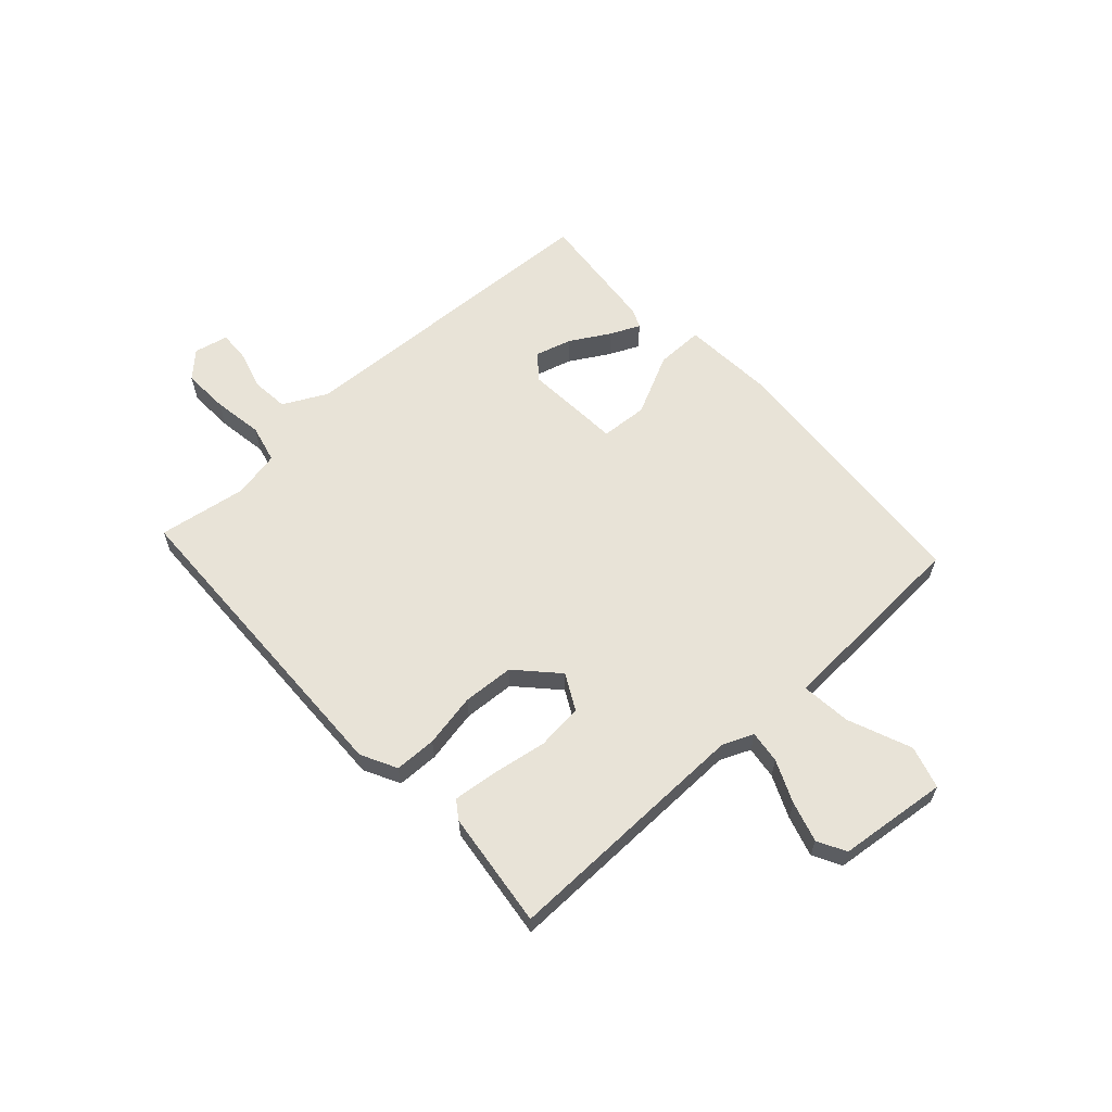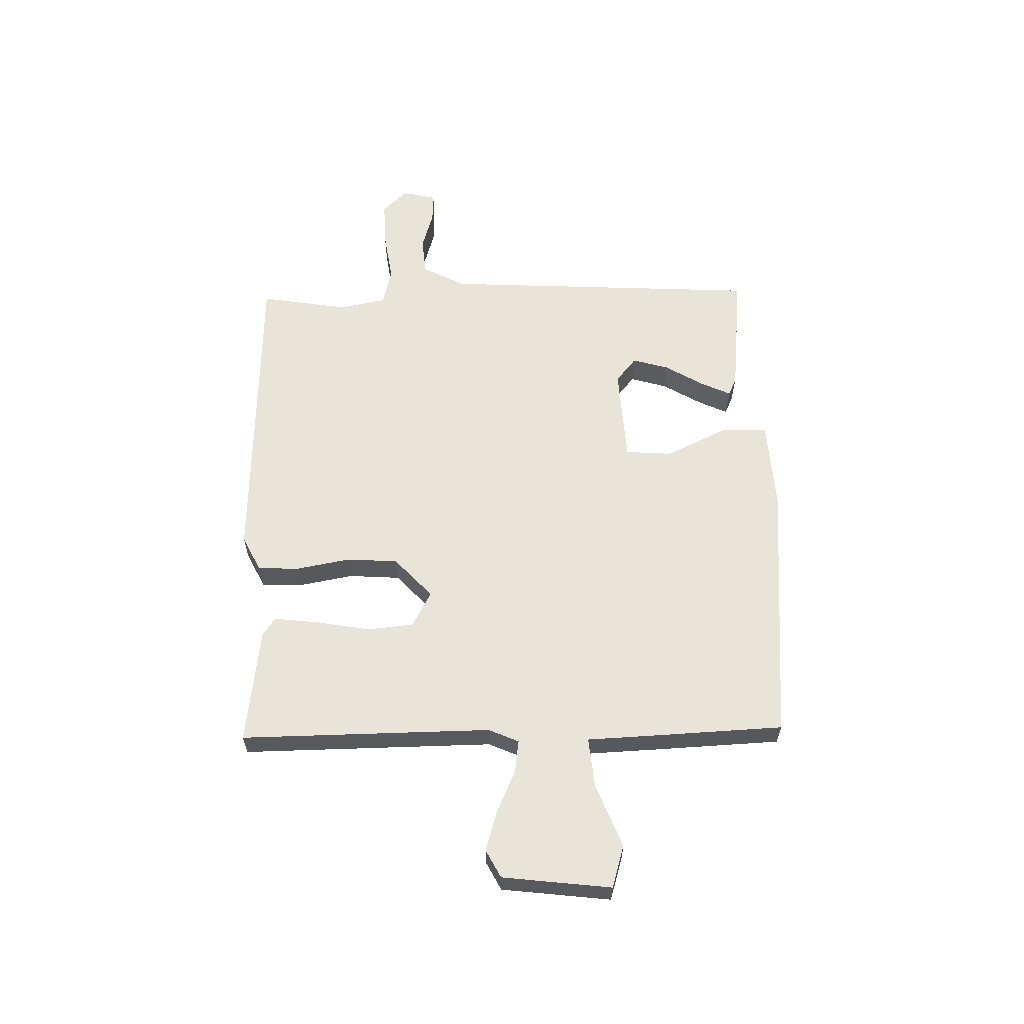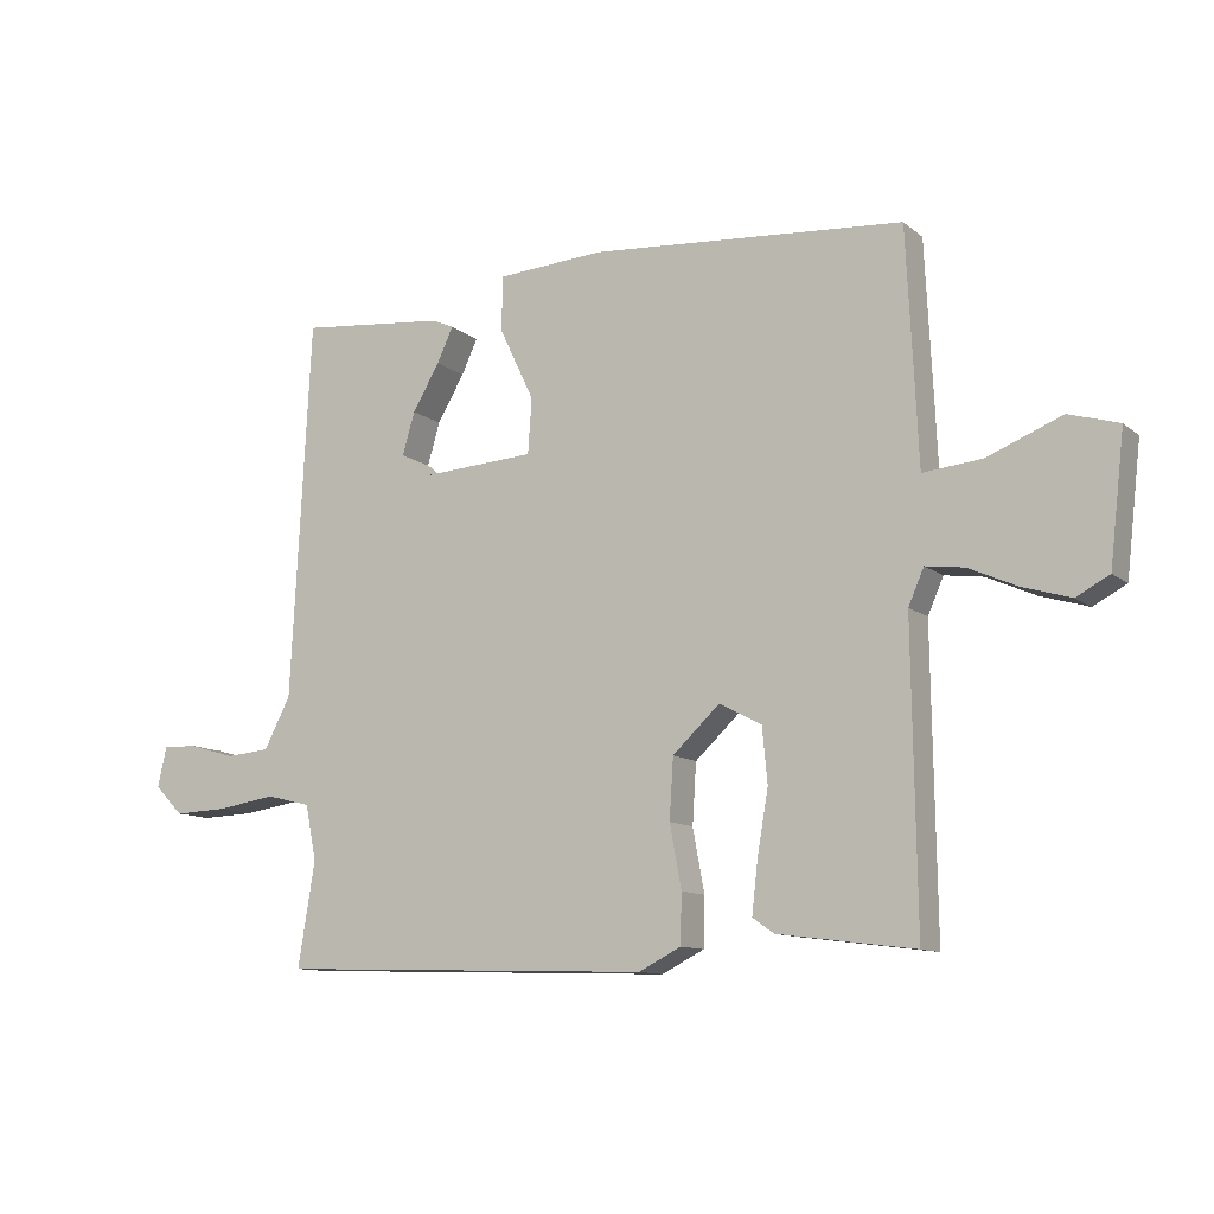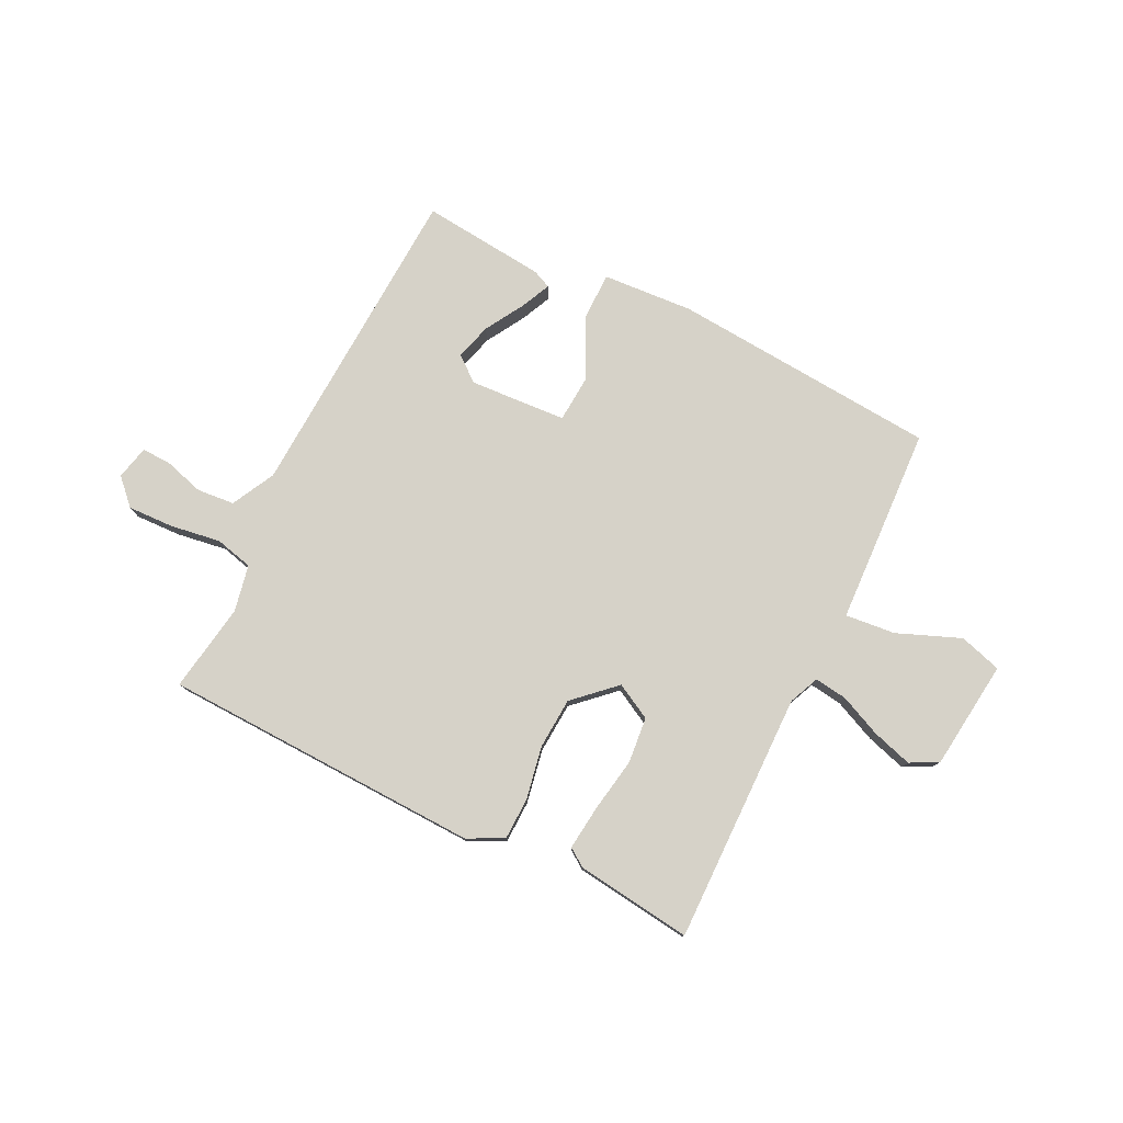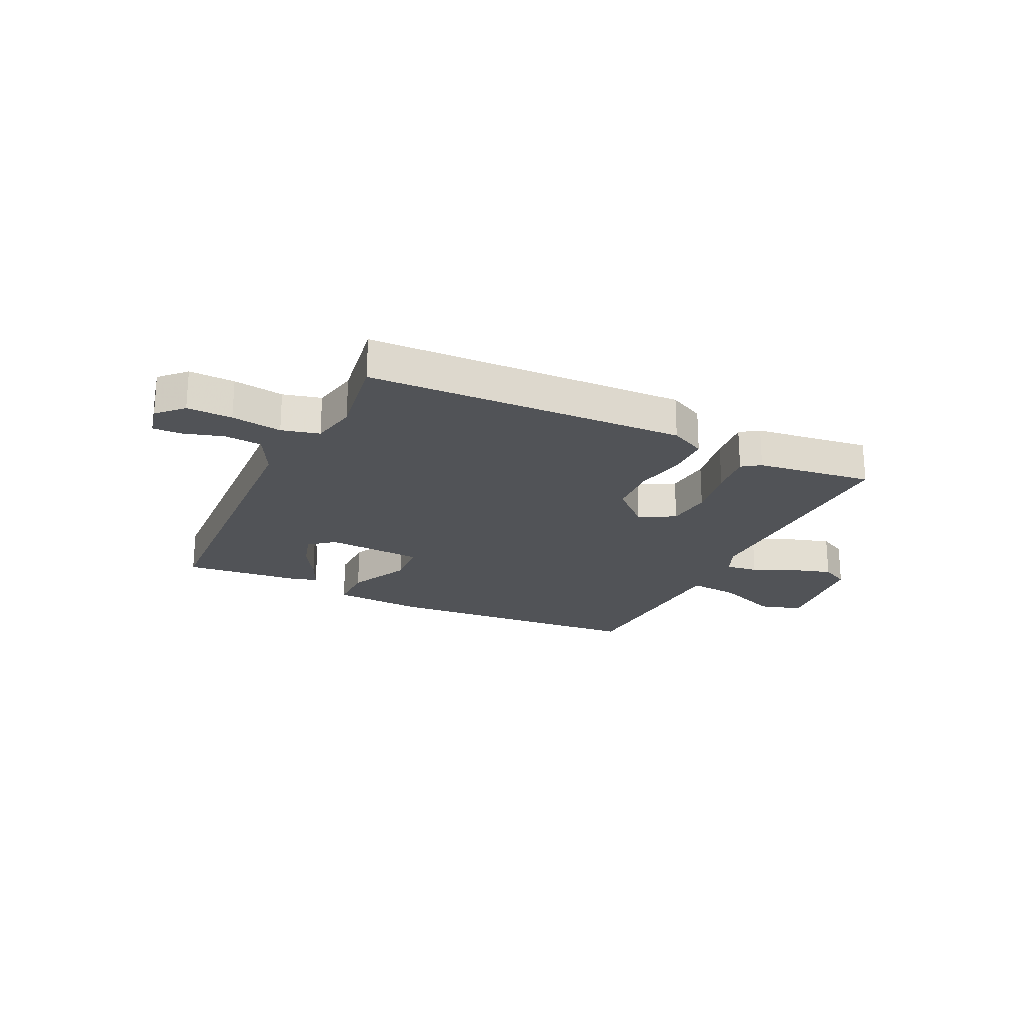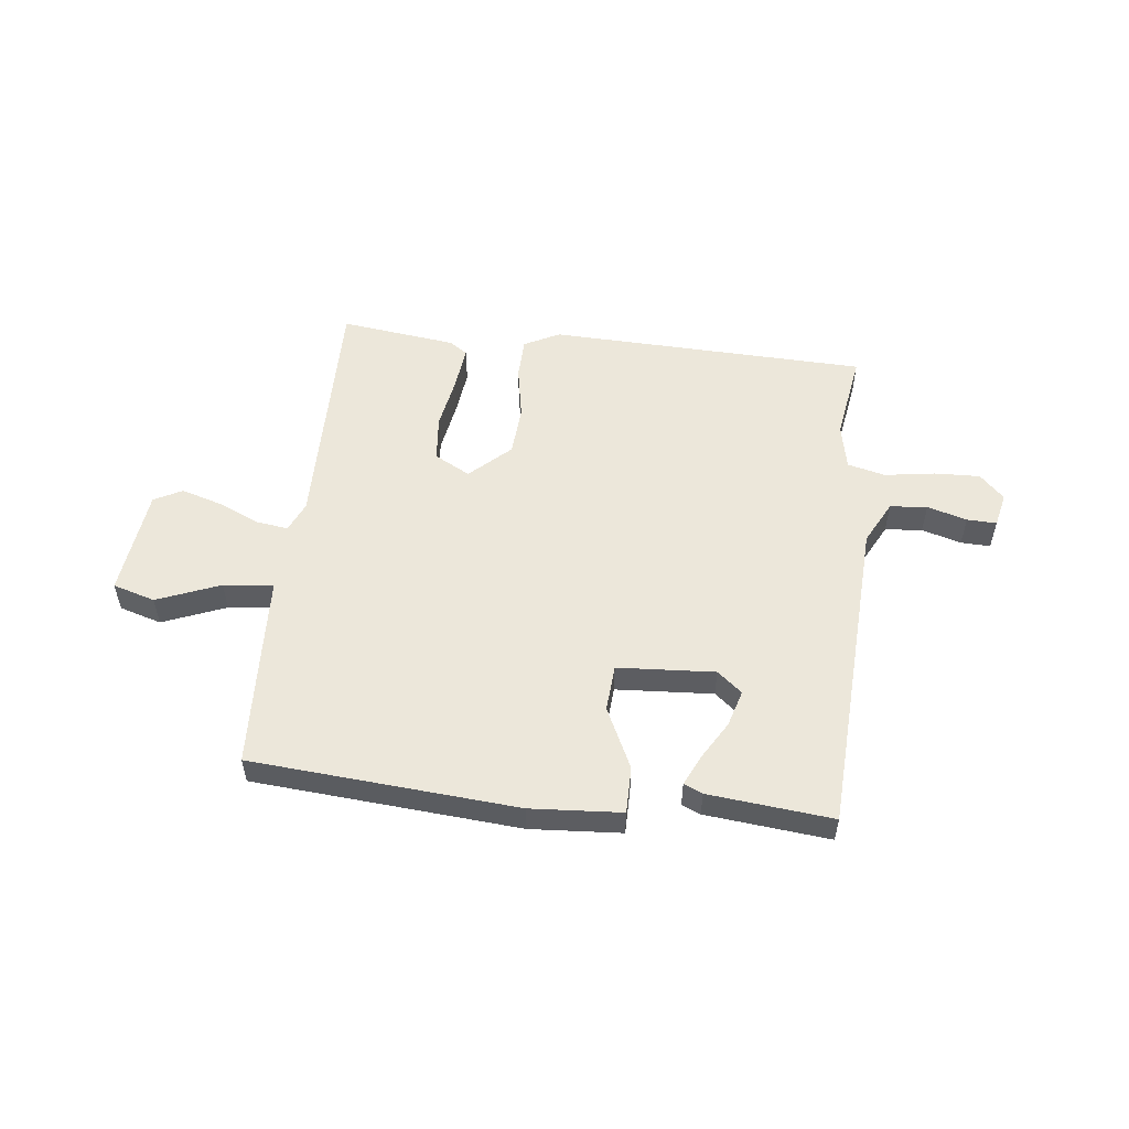
<metadata>
{"format":"obj","ext":"obj","renderer":"f3d","projection":"perspective","resolution":1024,"background":"white","views":[{"elev":61.5,"azim":-132.7,"up":"+Y"},{"elev":60.6,"azim":-91.2,"up":"+Y"},{"elev":-11.1,"azim":-150.8,"up":"+Z"},{"elev":78.1,"azim":-153.8,"up":"+Y"},{"elev":-22.1,"azim":154.4,"up":"+Y"},{"elev":53.8,"azim":6.5,"up":"+Y"}]}
</metadata>
<code>
v 0.5 0.07 0.5
v 0.53 0.07 -0.085
v 0.571 0.07 -0.164
v 0.639 0.07 -0.17
v 0.711 0.07 -0.149
v 0.765 0.07 -0.147
v 0.779 0.07 -0.209
v 0.735 0.07 -0.254
v 0.652 0.07 -0.251
v 0.56 0.07 -0.237
v 0.491 0.07 -0.254
v 0.474 0.07 -0.339
v 0.5 0.07 -0.5
v -0.081 0.07 -0.519
v -0.146 0.07 -0.486
v -0.148 0.07 -0.41
v -0.13 0.07 -0.313
v -0.136 0.07 -0.22
v -0.209 0.07 -0.152
v -0.274 0.07 -0.187
v -0.282 0.07 -0.271
v -0.265 0.07 -0.37
v -0.256 0.07 -0.45
v -0.289 0.07 -0.473
v -0.5 0.07 -0.5
v -0.494 0.07 -0.044
v -0.518 0.07 0.011
v -0.577 0.07 0.003
v -0.653 0.07 -0.031
v -0.726 0.07 -0.053
v -0.777 0.07 -0.026
v -0.8 0.07 0.172
v -0.723 0.07 0.195
v -0.608 0.07 0.149
v -0.517 0.07 0.14
v -0.511 0.07 0.273
v -0.5 0.07 0.5
v -0.015 0.07 0.538
v 0.151 0.07 0.527
v 0.151 0.07 0.441
v 0.098 0.07 0.33
v 0.104 0.07 0.245
v 0.281 0.07 0.234
v 0.326 0.07 0.271
v 0.307 0.07 0.337
v 0.265 0.07 0.408
v 0.24 0.07 0.462
v 0.274 0.07 0.477
v 0.5 0 0.5
v 0.53 0 -0.085
v 0.571 0 -0.164
v 0.639 0 -0.17
v 0.711 0 -0.149
v 0.765 0 -0.147
v 0.779 0 -0.209
v 0.735 0 -0.254
v 0.652 0 -0.251
v 0.56 0 -0.237
v 0.491 0 -0.254
v 0.474 0 -0.339
v 0.5 0 -0.5
v -0.081 0 -0.519
v -0.146 0 -0.486
v -0.148 0 -0.41
v -0.13 0 -0.313
v -0.136 0 -0.22
v -0.209 0 -0.152
v -0.274 0 -0.187
v -0.282 0 -0.271
v -0.265 0 -0.37
v -0.256 0 -0.45
v -0.289 0 -0.473
v -0.5 0 -0.5
v -0.494 0 -0.044
v -0.518 0 0.011
v -0.577 0 0.003
v -0.653 0 -0.031
v -0.726 0 -0.053
v -0.777 0 -0.026
v -0.8 0 0.172
v -0.723 0 0.195
v -0.608 0 0.149
v -0.517 0 0.14
v -0.511 0 0.273
v -0.5 0 0.5
v -0.015 0 0.538
v 0.151 0 0.527
v 0.151 0 0.441
v 0.098 0 0.33
v 0.104 0 0.245
v 0.281 0 0.234
v 0.326 0 0.271
v 0.307 0 0.337
v 0.265 0 0.408
v 0.24 0 0.462
v 0.274 0 0.477
f 47 48 1
f 46 47 1
f 45 46 1
f 44 45 1 2
f 43 44 2 3
f 42 43 3
f 39 40 41
f 38 39 41
f 37 38 41
f 36 37 41
f 35 36 41
f 35 41 42
f 32 33 34
f 31 32 34
f 30 31 34
f 29 30 34
f 28 29 34
f 27 28 34 35
f 35 42 3
f 27 35 3
f 26 27 3
f 24 25 26
f 23 24 26
f 22 23 26
f 21 22 26
f 15 16 17
f 14 15 17
f 13 14 17
f 12 13 17
f 11 12 17 18
f 10 11 18 19
f 8 9 10
f 7 8 10
f 6 7 10
f 5 6 10
f 4 5 10
f 3 4 10 19
f 20 21 26
f 19 20 26
f 3 19 26
f 49 96 95
f 49 95 94
f 49 94 93
f 50 49 93 92
f 51 50 92 91
f 51 91 90
f 89 88 87
f 89 87 86
f 89 86 85
f 89 85 84
f 89 84 83
f 90 89 83
f 82 81 80
f 82 80 79
f 82 79 78
f 82 78 77
f 82 77 76
f 83 82 76 75
f 51 90 83
f 51 83 75
f 51 75 74
f 74 73 72
f 74 72 71
f 74 71 70
f 74 70 69
f 65 64 63
f 65 63 62
f 65 62 61
f 65 61 60
f 66 65 60 59
f 67 66 59 58
f 58 57 56
f 58 56 55
f 58 55 54
f 58 54 53
f 58 53 52
f 67 58 52 51
f 74 69 68
f 74 68 67
f 74 67 51
f 1 49 50 2
f 2 50 51 3
f 3 51 52 4
f 4 52 53 5
f 5 53 54 6
f 6 54 55 7
f 7 55 56 8
f 8 56 57 9
f 9 57 58 10
f 10 58 59 11
f 11 59 60 12
f 12 60 61 13
f 13 61 62 14
f 14 62 63 15
f 15 63 64 16
f 16 64 65 17
f 17 65 66 18
f 18 66 67 19
f 19 67 68 20
f 20 68 69 21
f 21 69 70 22
f 22 70 71 23
f 23 71 72 24
f 24 72 73 25
f 25 73 74 26
f 26 74 75 27
f 27 75 76 28
f 28 76 77 29
f 29 77 78 30
f 30 78 79 31
f 31 79 80 32
f 32 80 81 33
f 33 81 82 34
f 34 82 83 35
f 35 83 84 36
f 36 84 85 37
f 37 85 86 38
f 38 86 87 39
f 39 87 88 40
f 40 88 89 41
f 41 89 90 42
f 42 90 91 43
f 43 91 92 44
f 44 92 93 45
f 45 93 94 46
f 46 94 95 47
f 47 95 96 48
f 48 96 49 1

</code>
